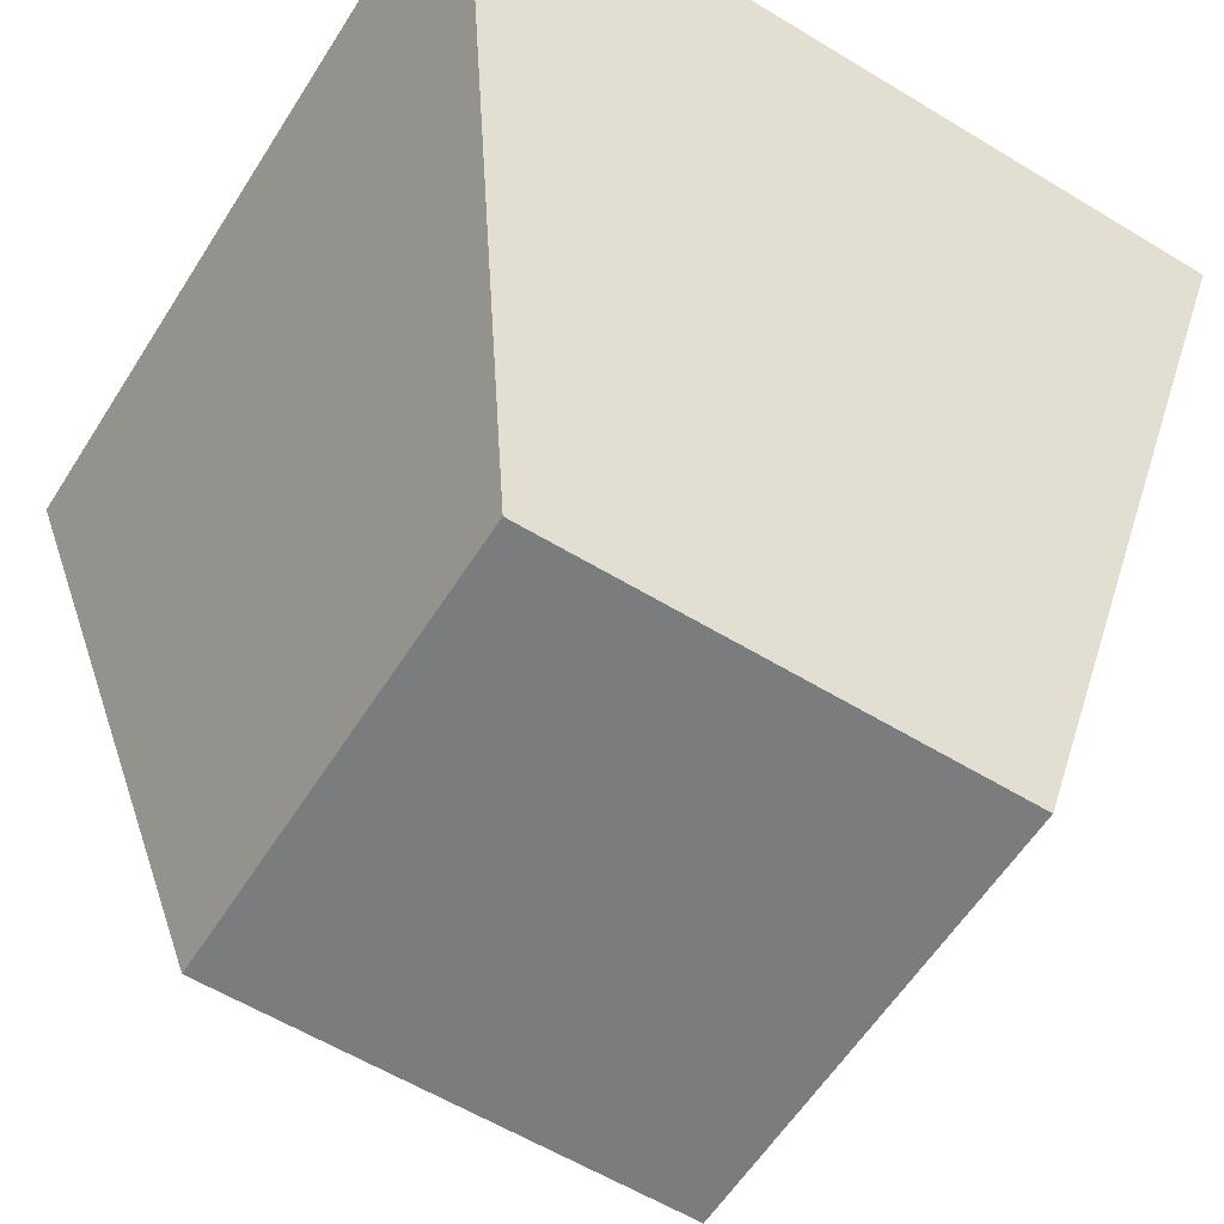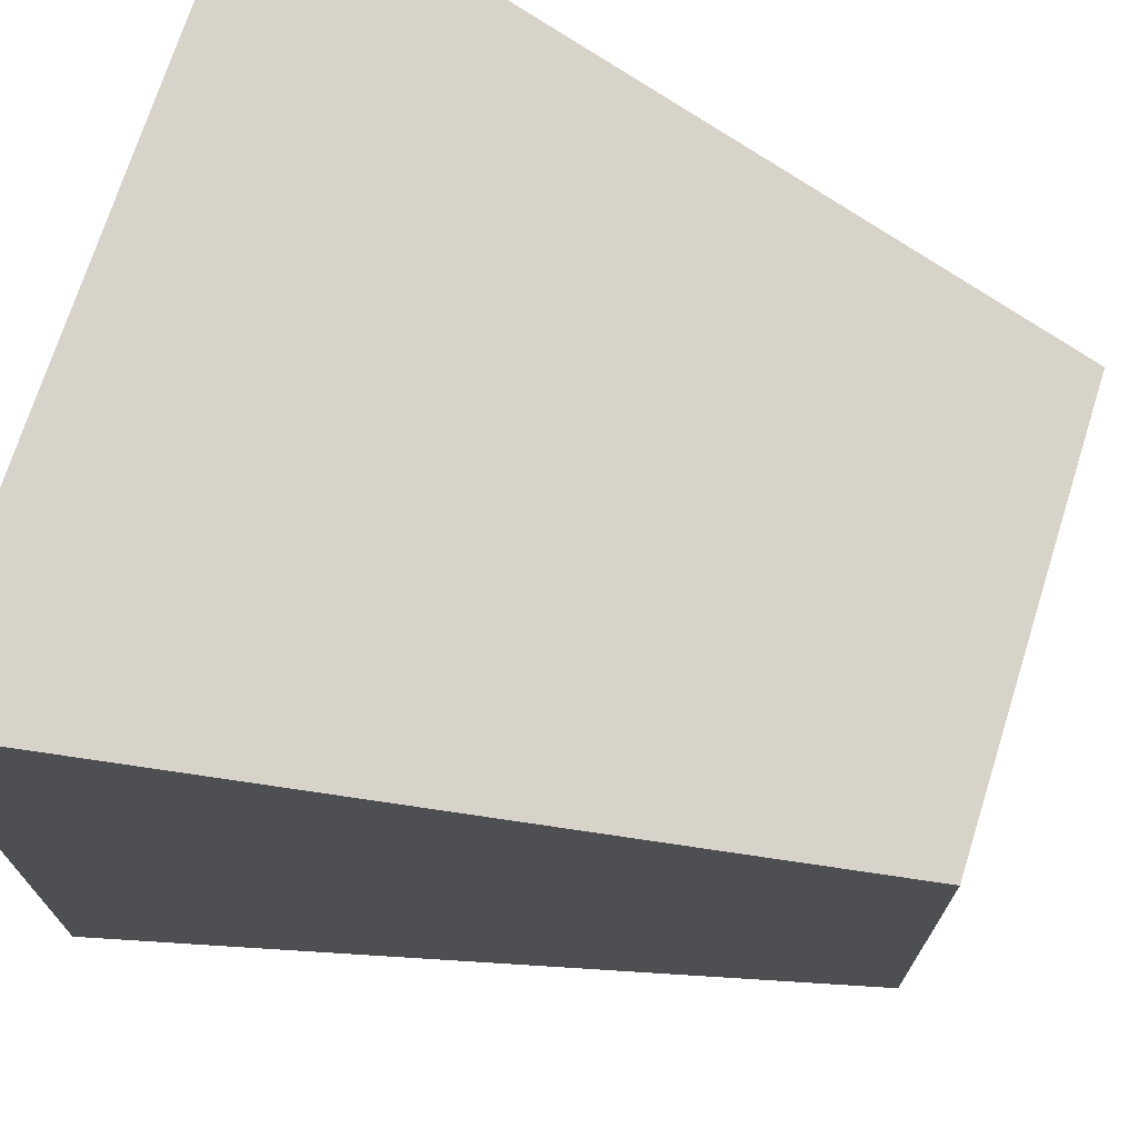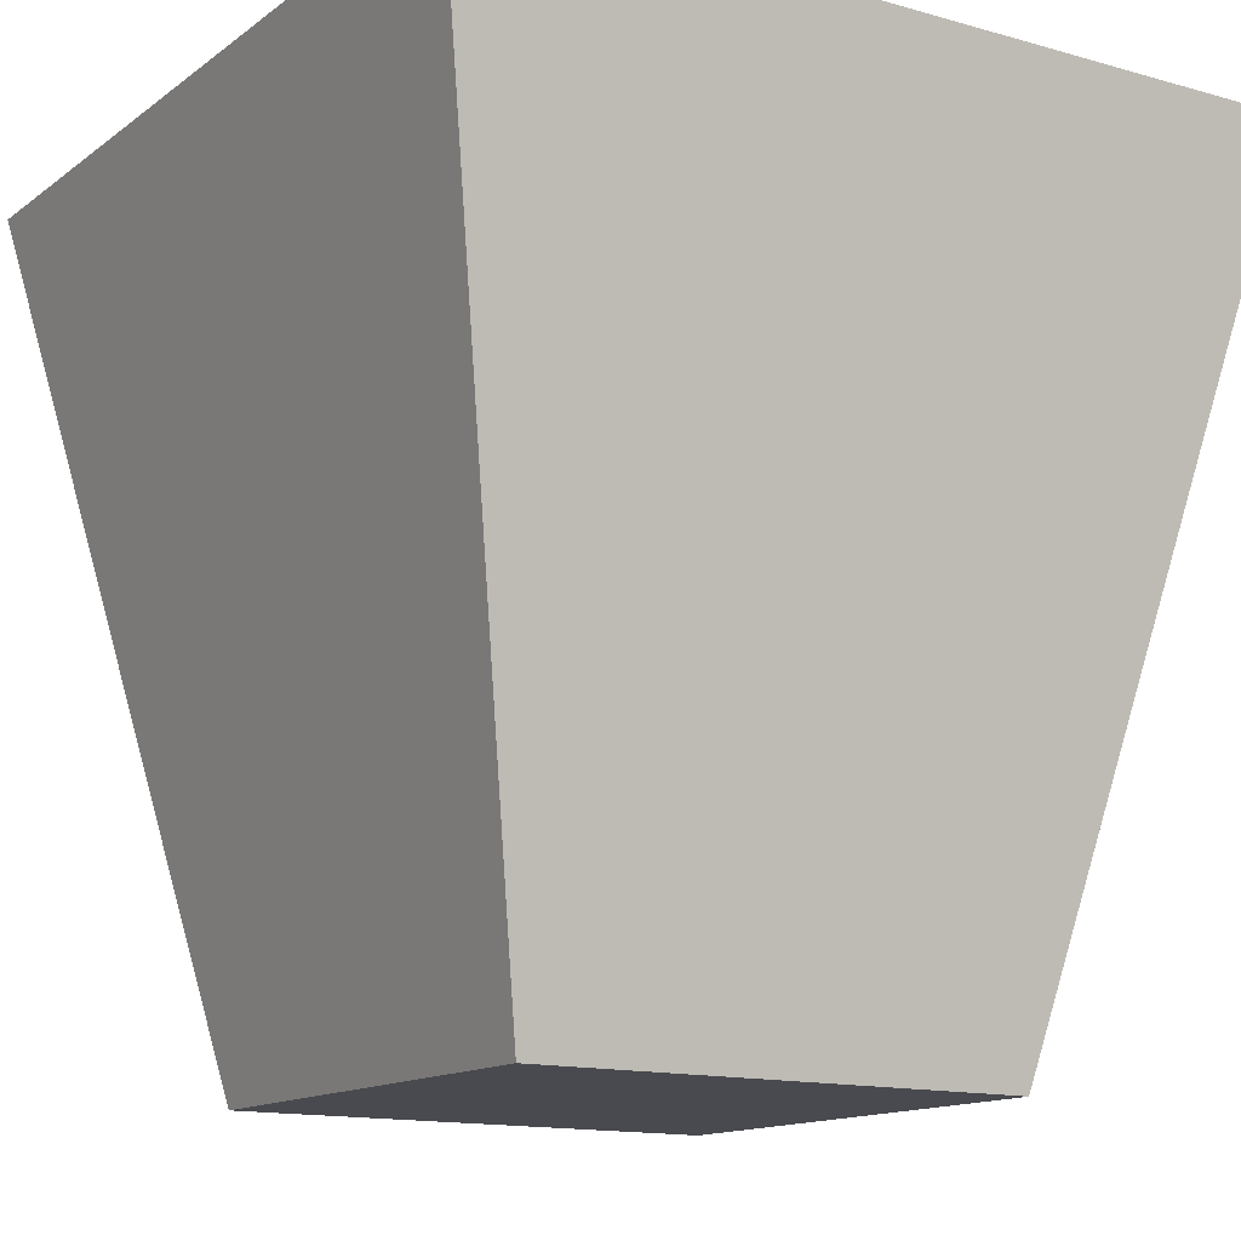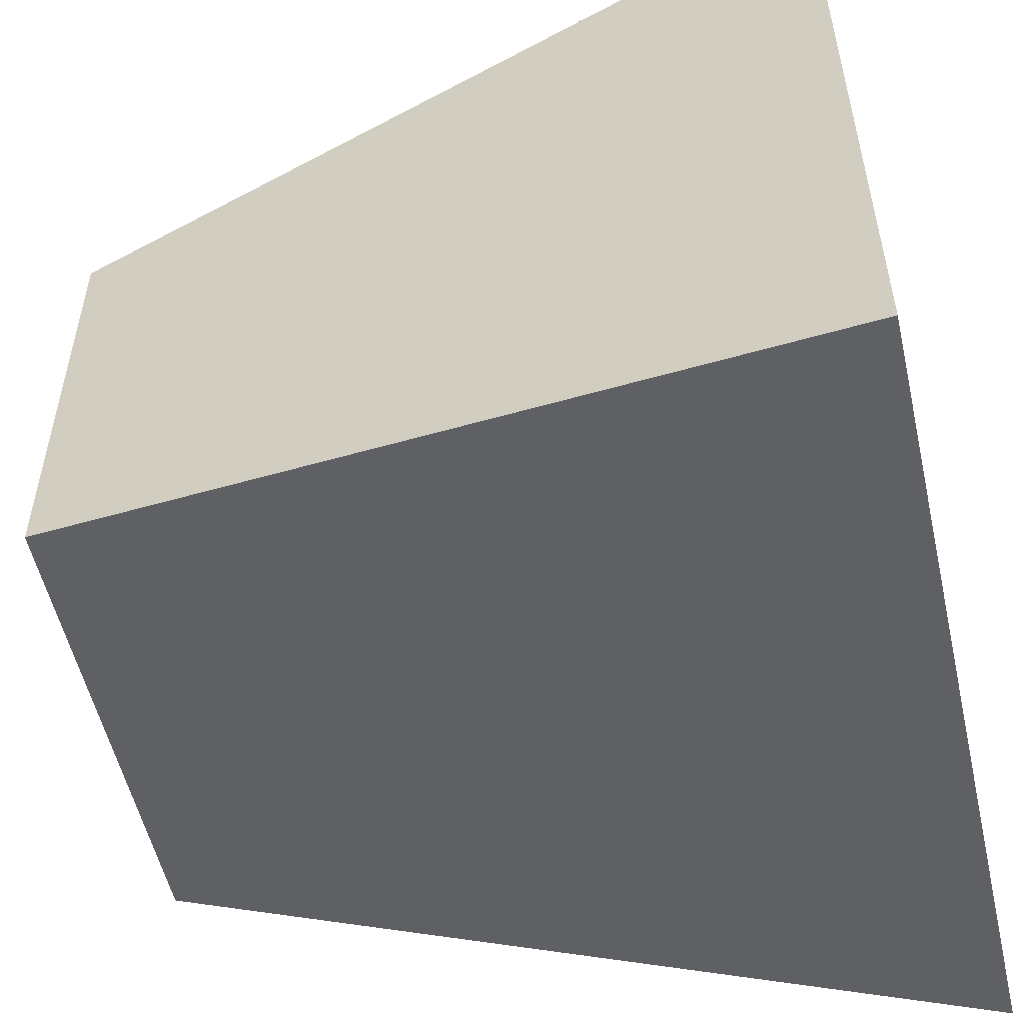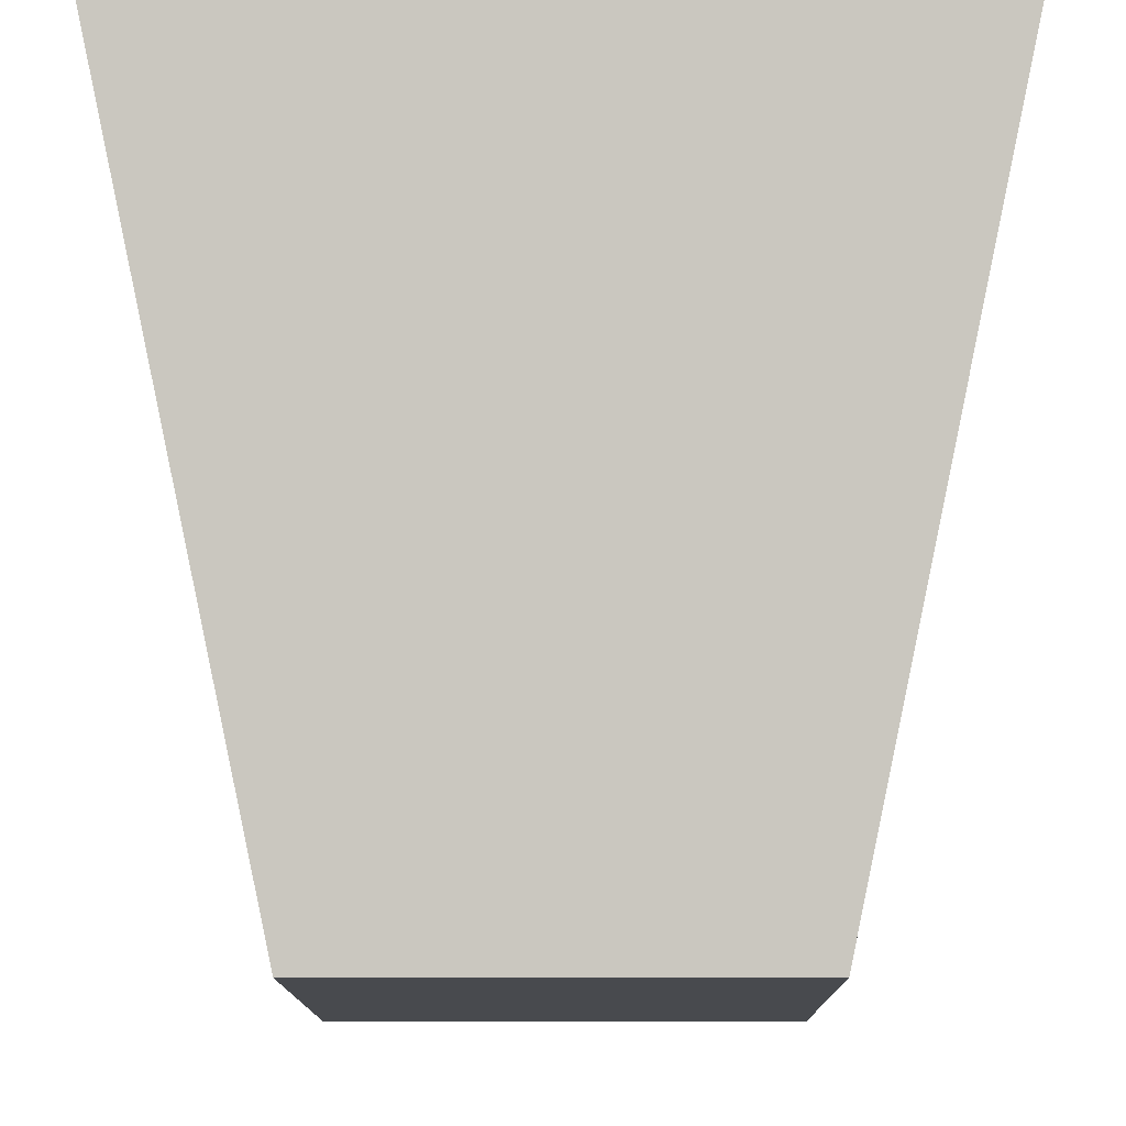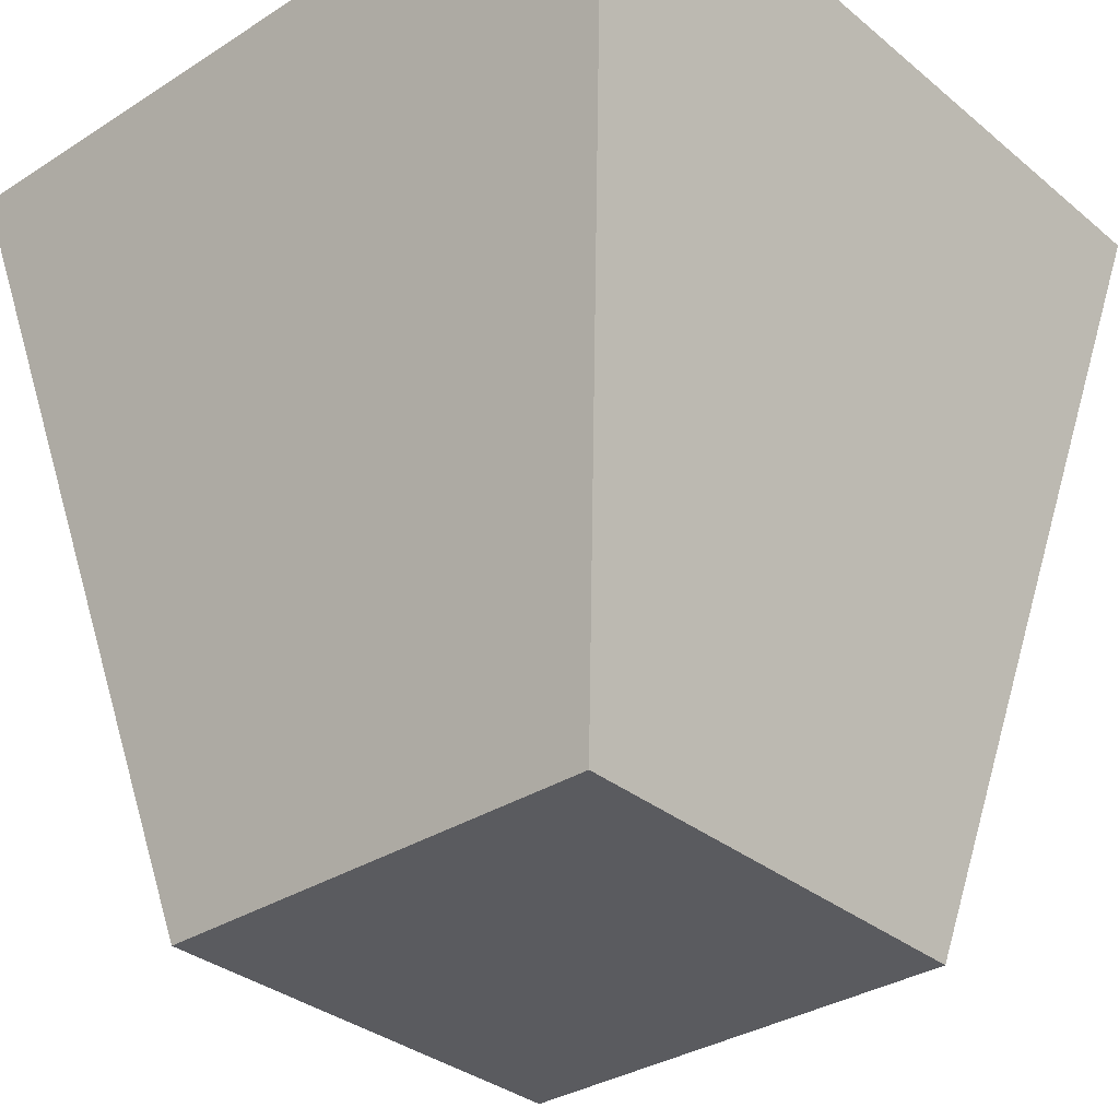
<metadata>
{"format":"obj","ext":"obj","renderer":"f3d","projection":"perspective","resolution":1024,"background":"white","views":[{"elev":-58.8,"azim":57.9,"up":"+Z"},{"elev":71.9,"azim":107.7,"up":"+Y"},{"elev":-13.5,"azim":-32.4,"up":"+Z"},{"elev":-54.1,"azim":-77.1,"up":"+Y"},{"elev":-13.1,"azim":-89.6,"up":"+Z"},{"elev":-32.9,"azim":131.4,"up":"+Z"}]}
</metadata>
<code>
g default
v 0.5 -0.5 0.4982
v 0.2886 -0.2915 -0.5011
v 0.5 0.5 0.4982
v 0.2886 0.2915 -0.5011
v -0.5 0.5 0.5011
v -0.2944 0.2915 -0.4995
v -0.5 -0.5 0.5011
v -0.2944 -0.2915 -0.4995
v -0.4425 -0.4425 0.501
v 0.4425 -0.4425 0.4984
v 0.4425 0.4425 0.4984
v -0.4425 0.4425 0.501
v -0.3746 -0.3743 0.4138
v 0.3741 -0.3743 0.4116
v 0.3741 0.3743 0.4116
v -0.3746 0.3743 0.4138
g tv:tv
f 1 2 4 3
f 3 4 6 5
f 5 6 8 7
f 7 8 2 1
f 2 8 6 4
f 13 14 15 16
f 7 1 10 9
f 1 3 11 10
f 3 5 12 11
f 5 7 9 12
f 9 10 14 13
f 10 11 15 14
f 11 12 16 15
f 12 9 13 16

</code>
